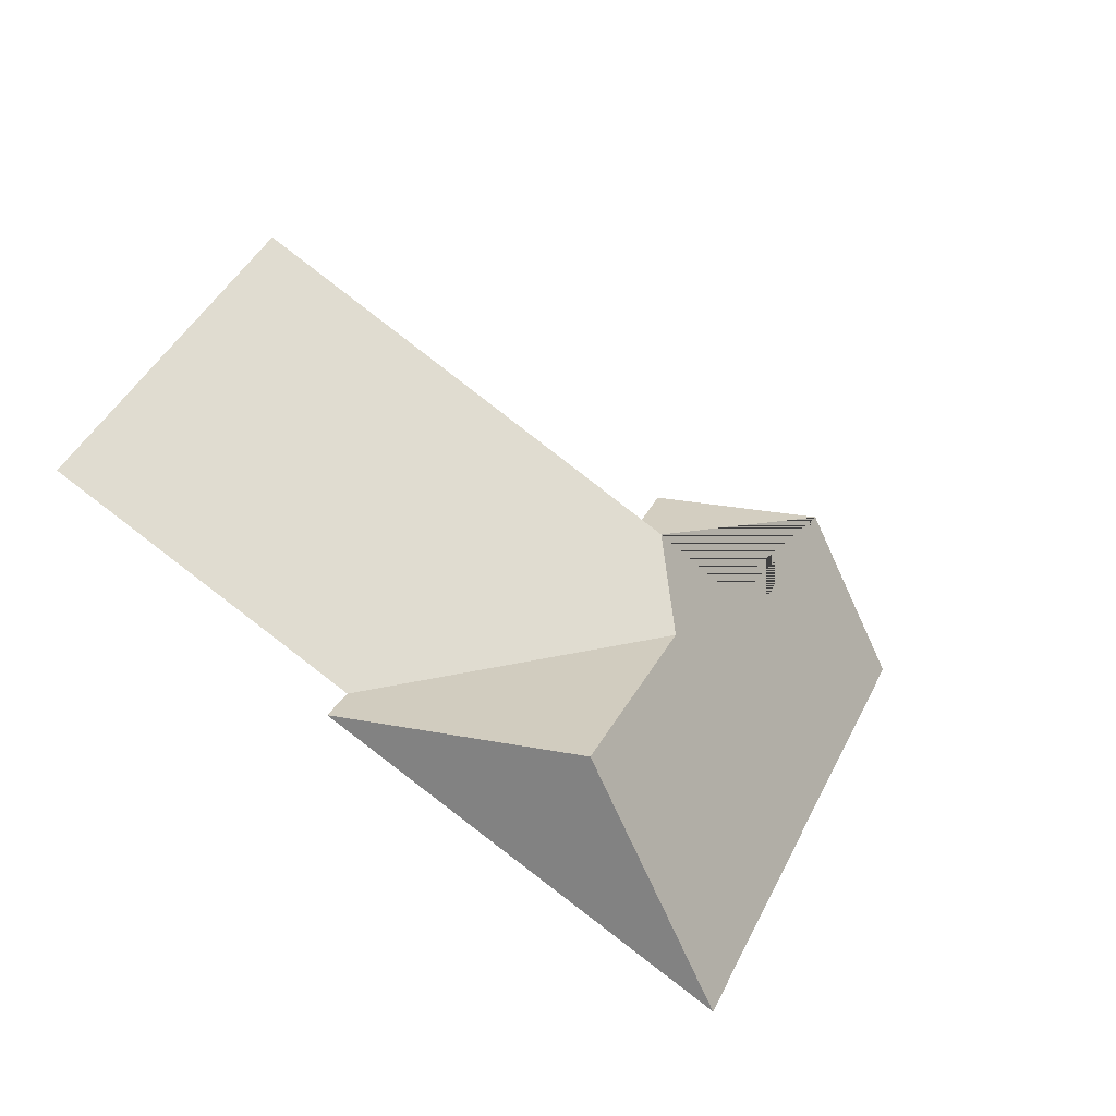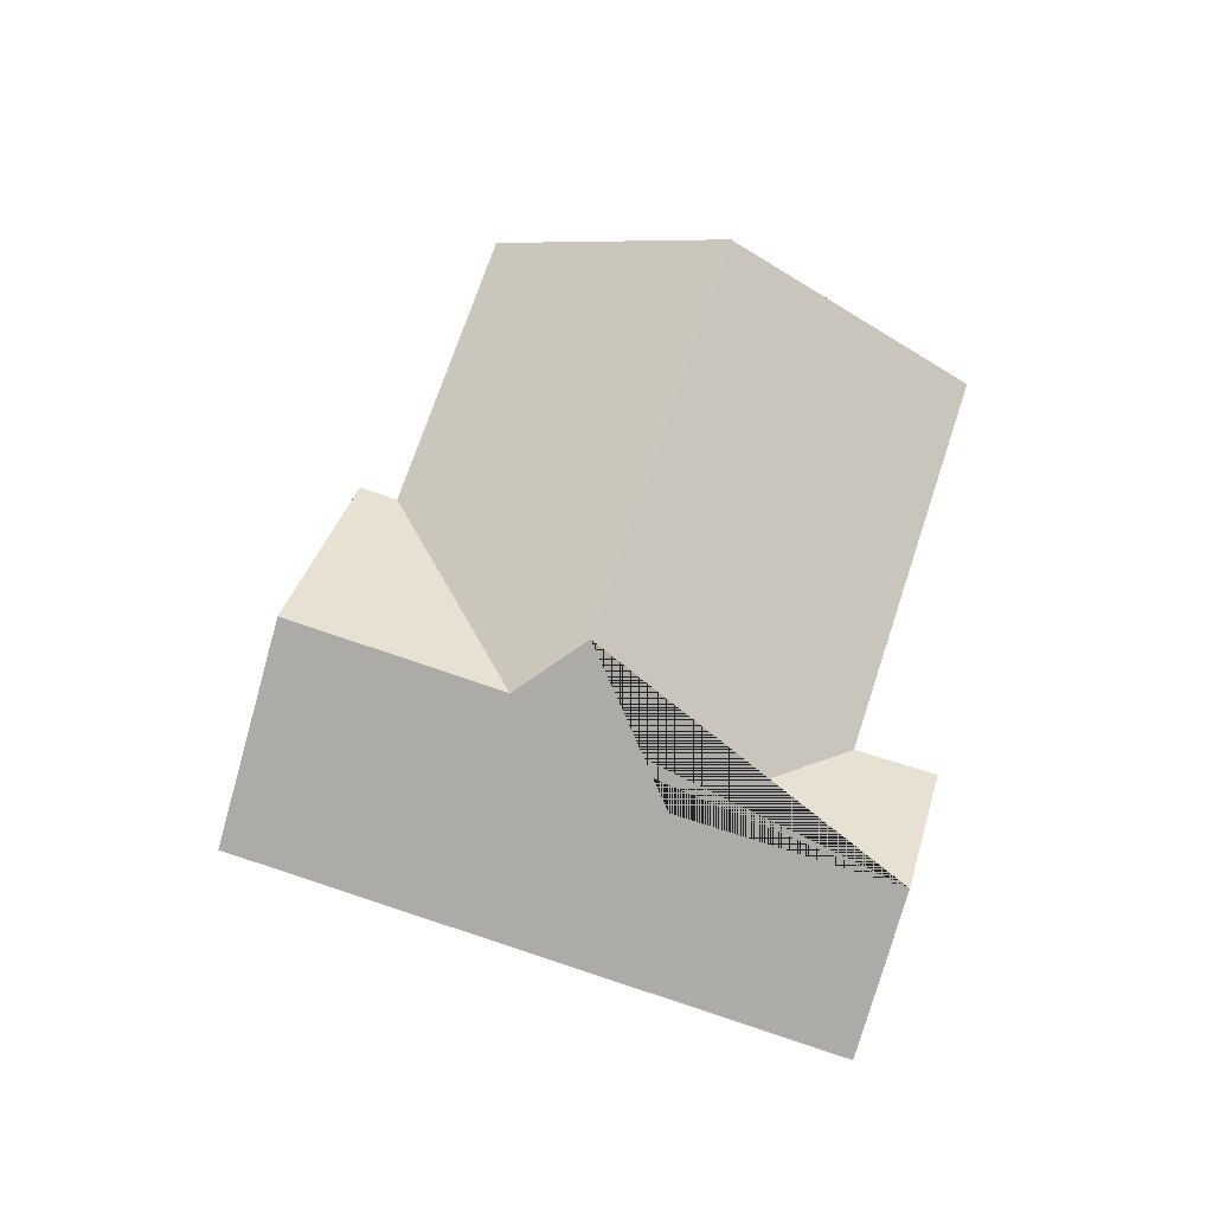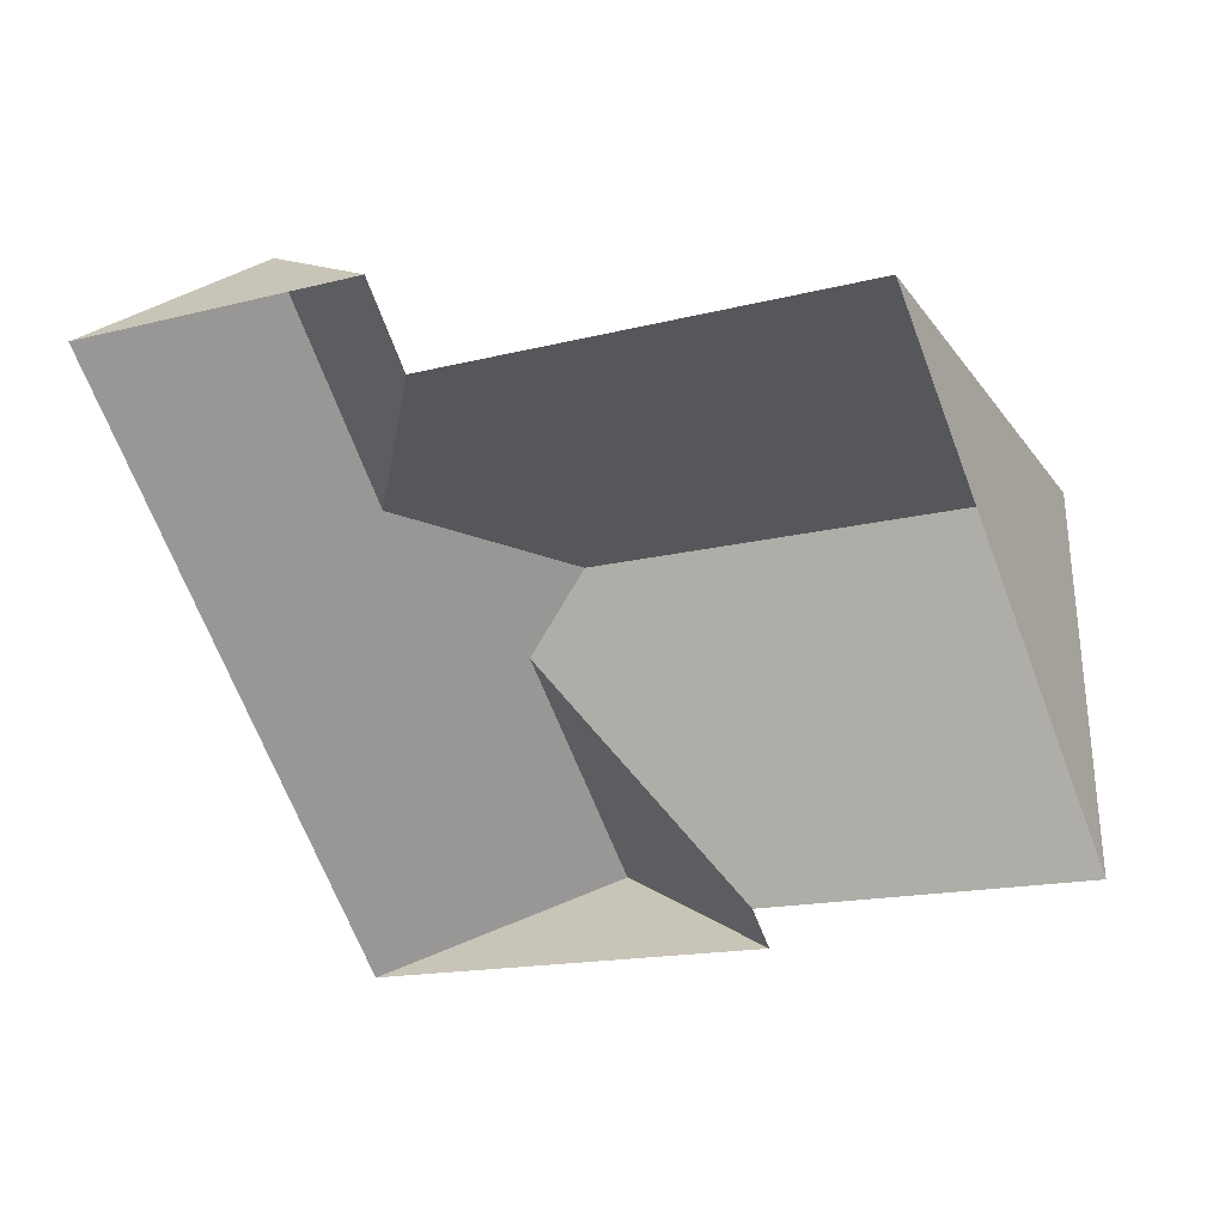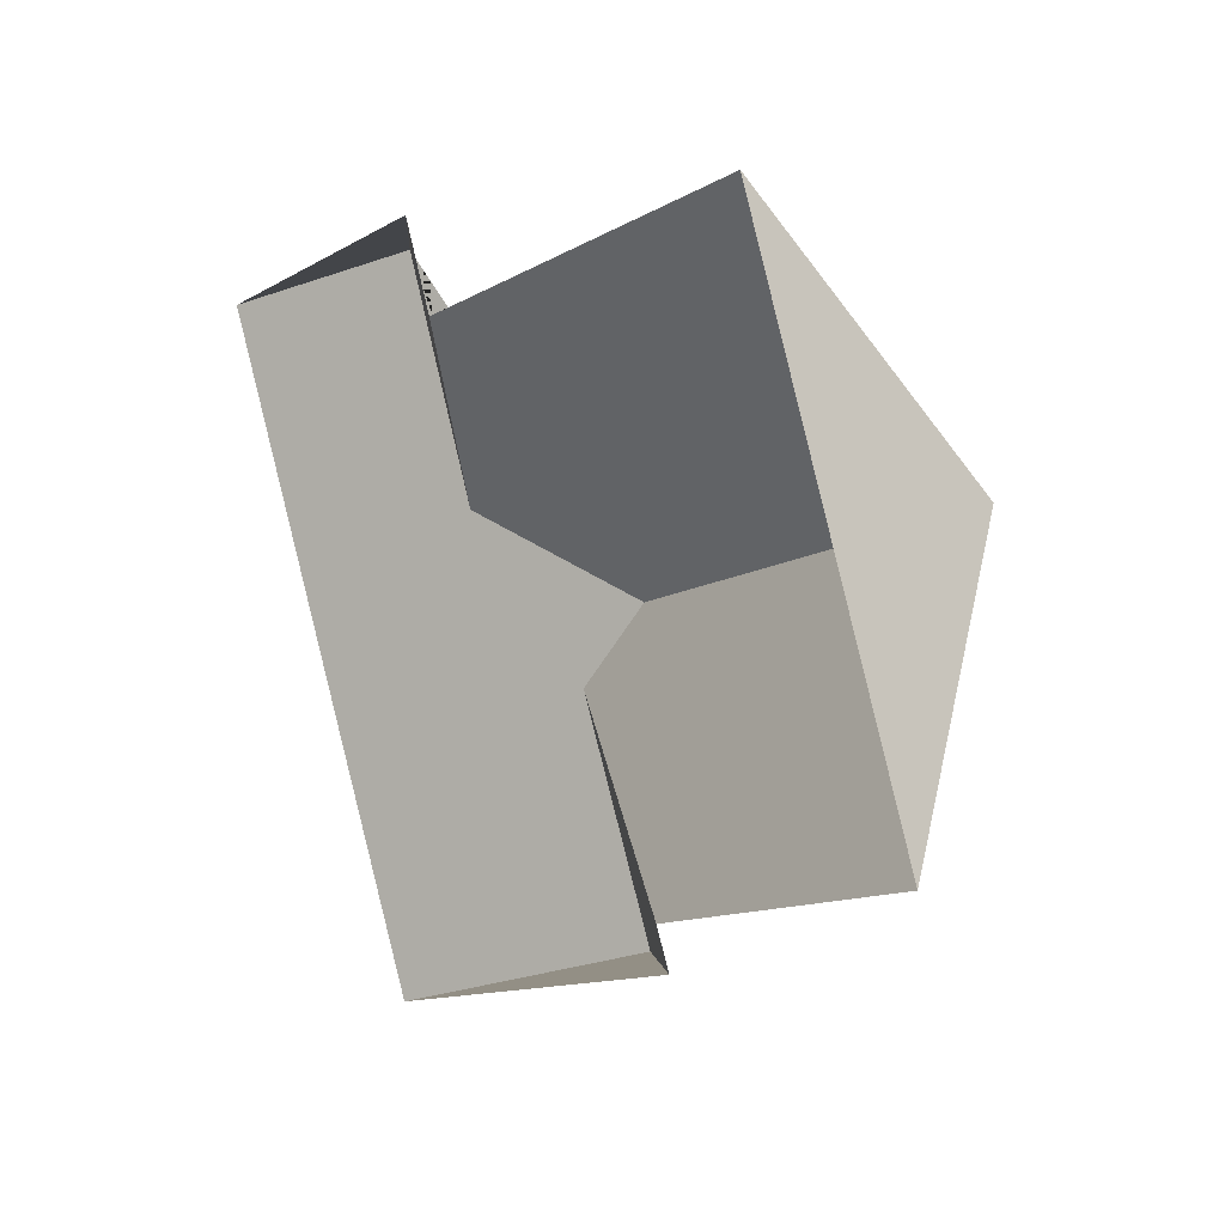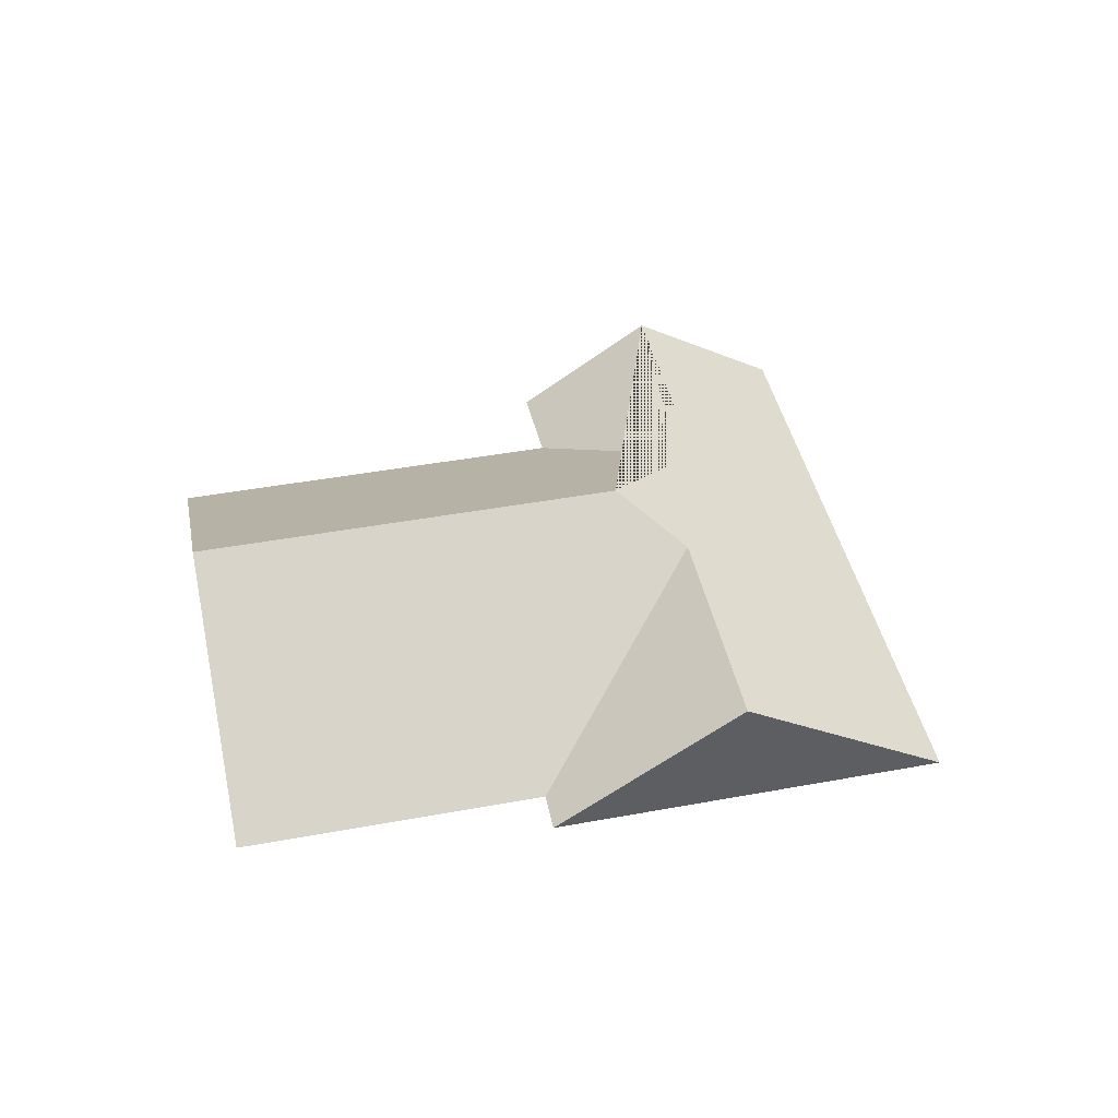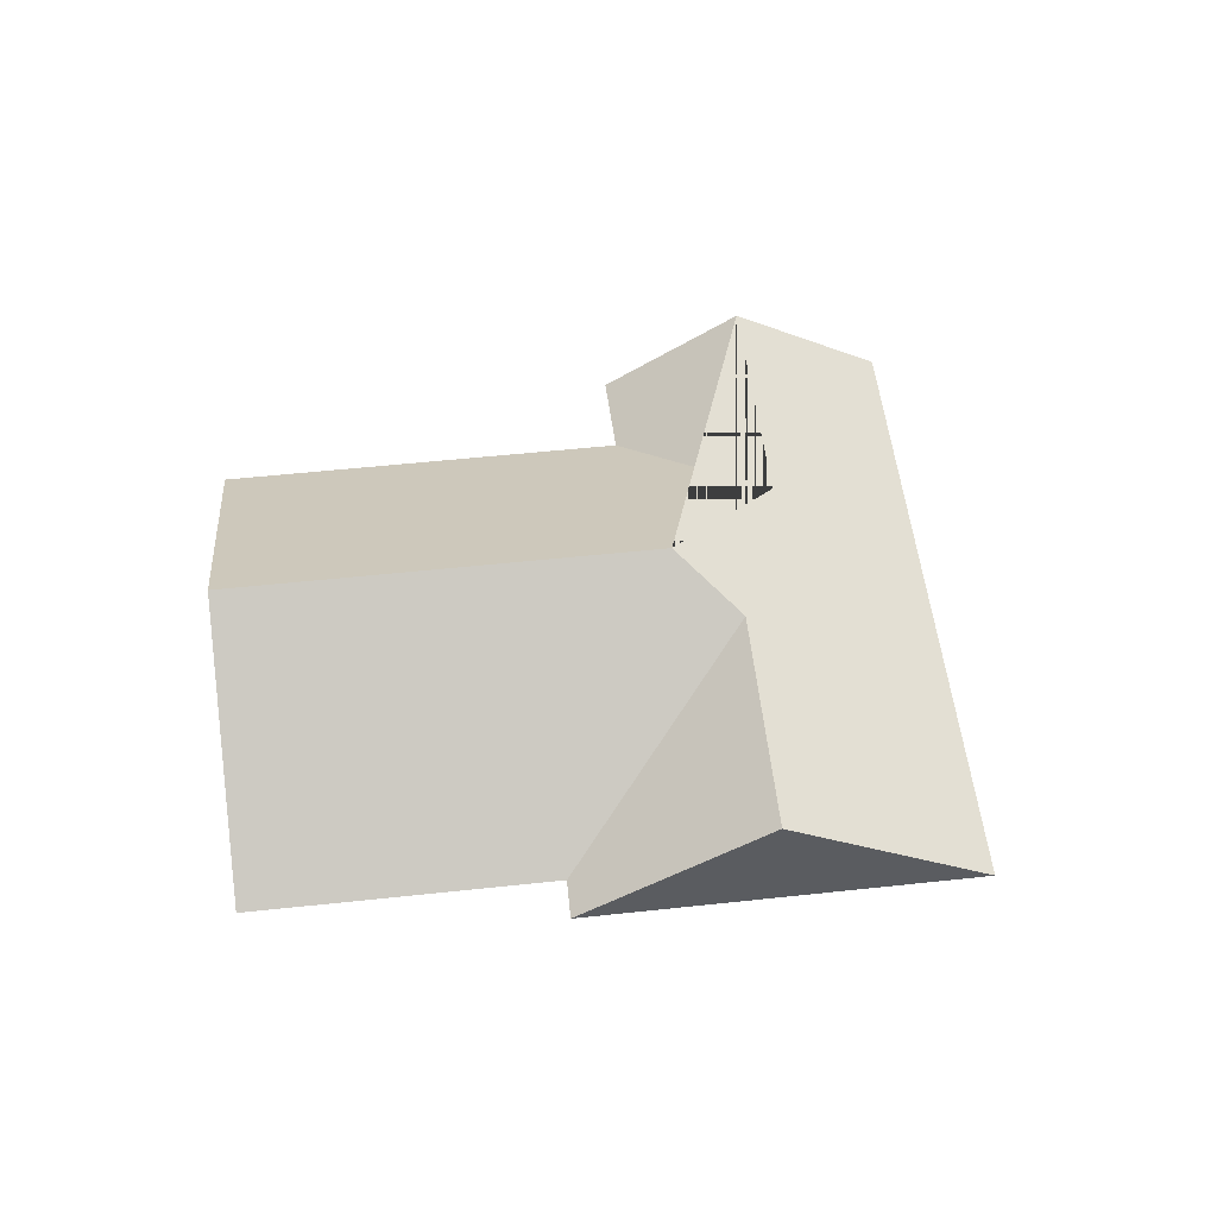
<metadata>
{"format":"obj","ext":"obj","renderer":"f3d","projection":"perspective","resolution":1024,"background":"white","views":[{"elev":-53.3,"azim":149.1,"up":"+Z"},{"elev":71.6,"azim":-93.9,"up":"+Y"},{"elev":33.6,"azim":21.8,"up":"+Z"},{"elev":16.1,"azim":51.3,"up":"+Z"},{"elev":43.8,"azim":145.5,"up":"+Y"},{"elev":54.1,"azim":151.2,"up":"+Y"}]}
</metadata>
<code>
o CG10_500_045072_0009_roof
v 207.1 129.2 -321.7
v 123.9 75 -355.7
v 282.7 75 -290.7
v 275.8 75 -274.6
v 398.2 75 -224.3
v 168 128.6 -228.8
v 183.5 145 -194.9
v 357 145 -123.7
v 117.4 114.3 -167.8
v 148.9 75 -85.41
v 313.7 75 -17.9
v 79.96 114.8 -73.88
v 18.78 75 -98.94
v 135.6 75 -51.14
v 123.9 0 -355.7
v 282.7 0 -290.7
v 275.8 0 -274.6
v 398.2 0 -224.3
v 313.7 0 -17.9
v 148.9 0 -85.41
v 135.6 0 -51.14
v 18.78 0 -98.94
f 12 9 7 6 1 2 13
f 12 14 10 9
f 10 11 8 7 9
f 8 5 4 6 7
f 4 3 1 6
f 13 12 14
f 11 8 5
f 3 1 2

</code>
